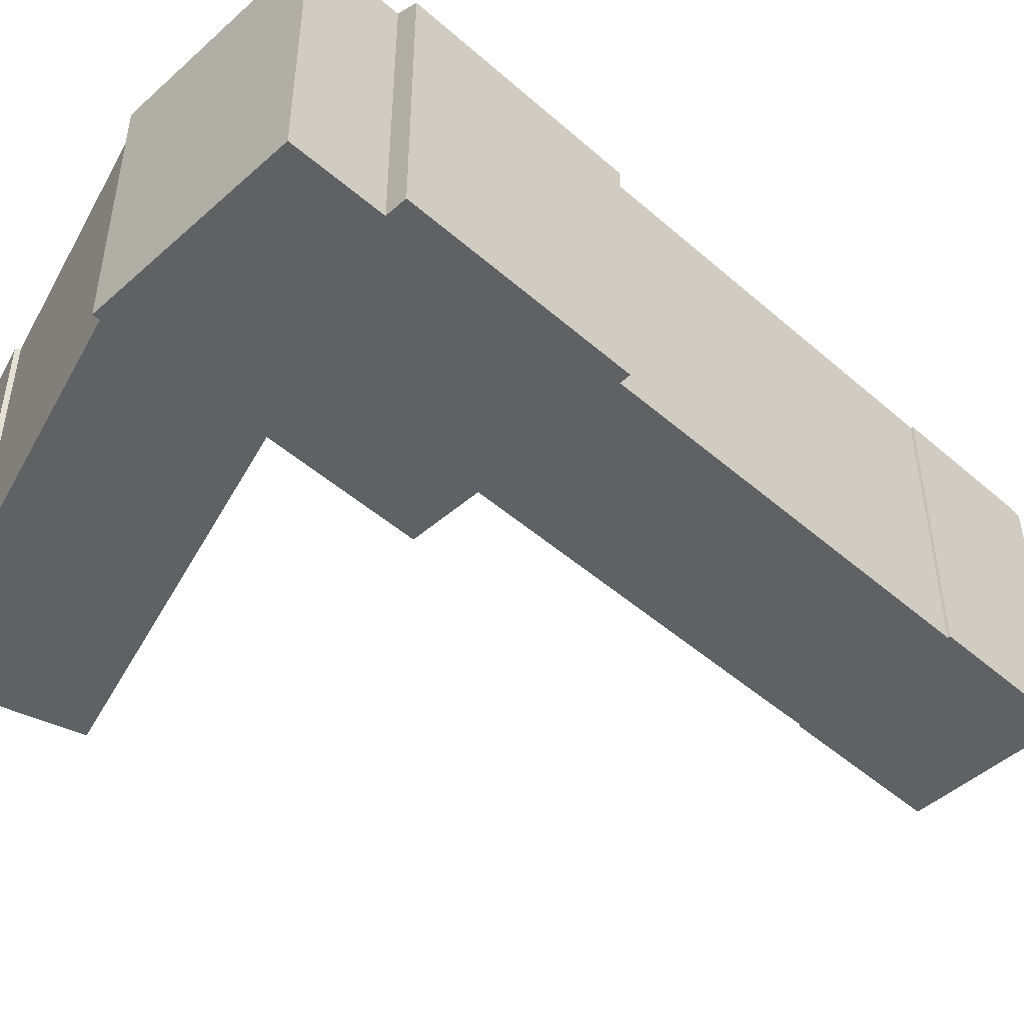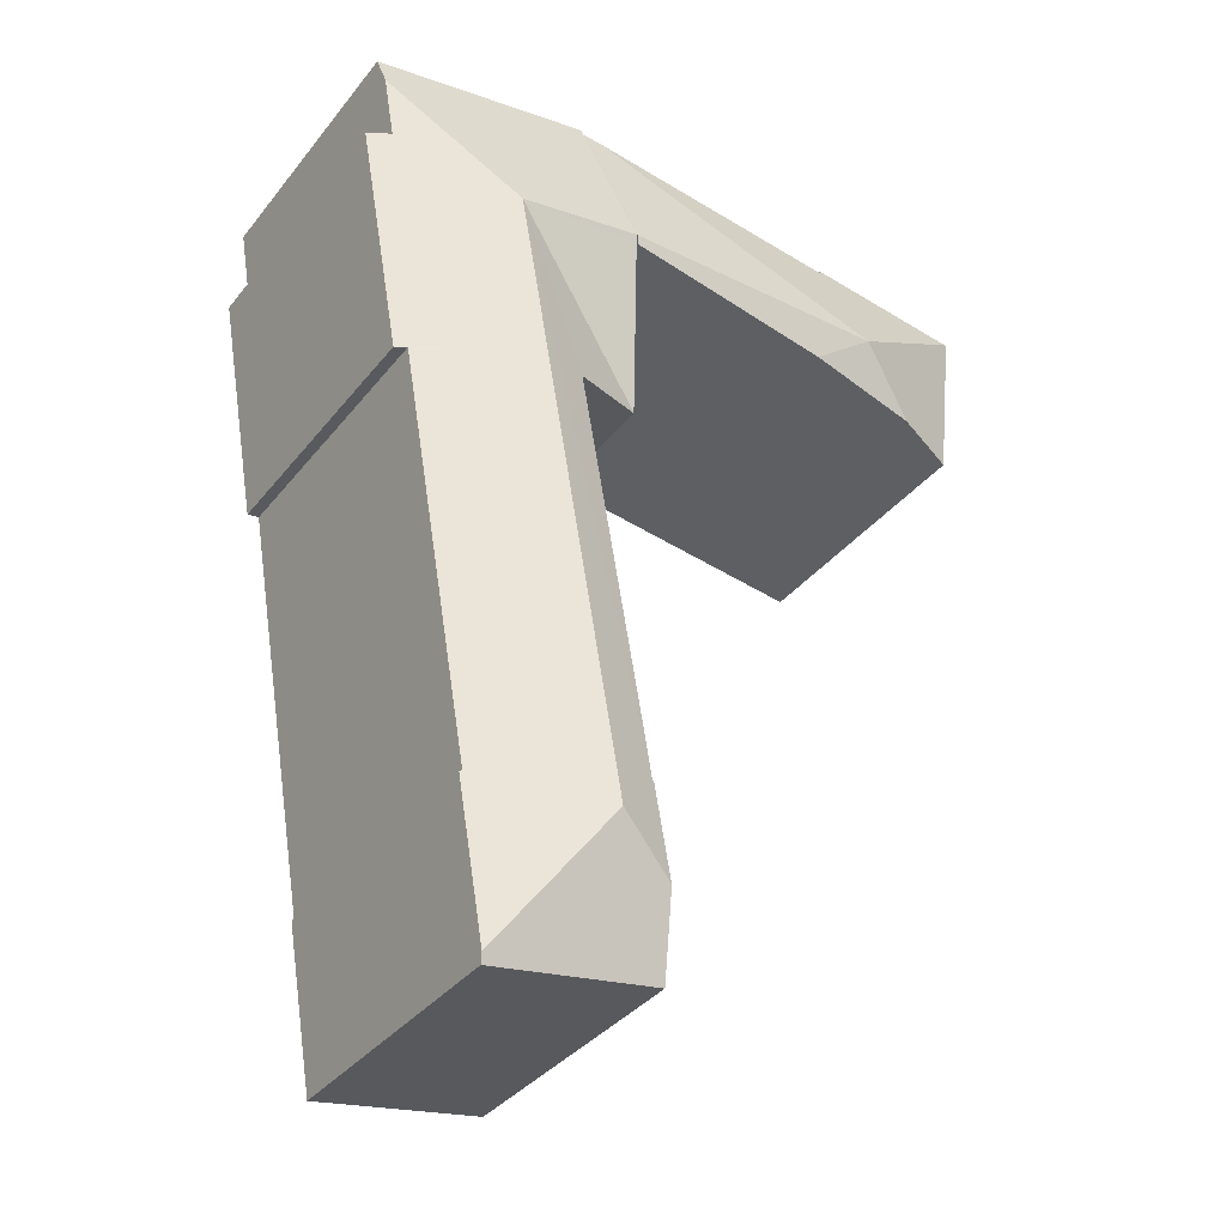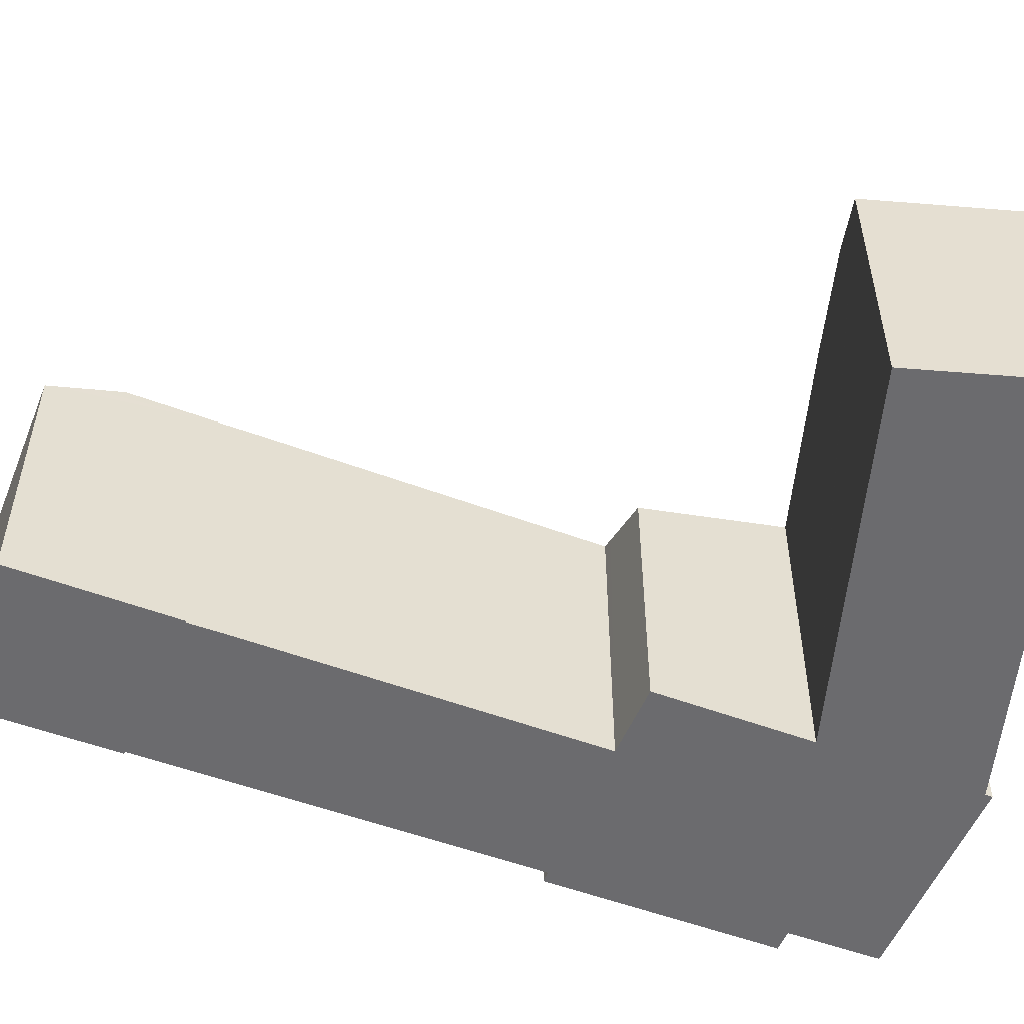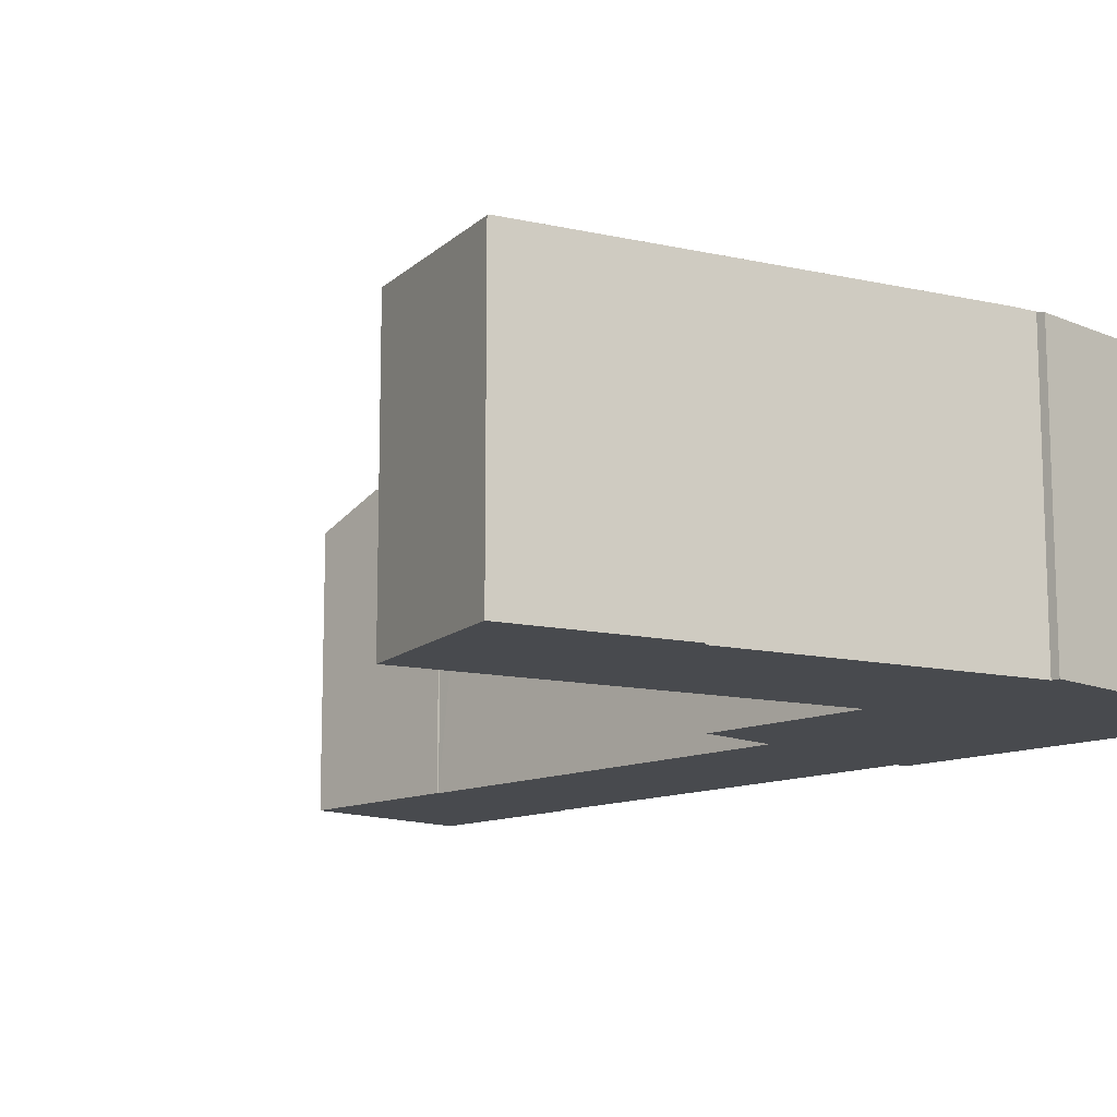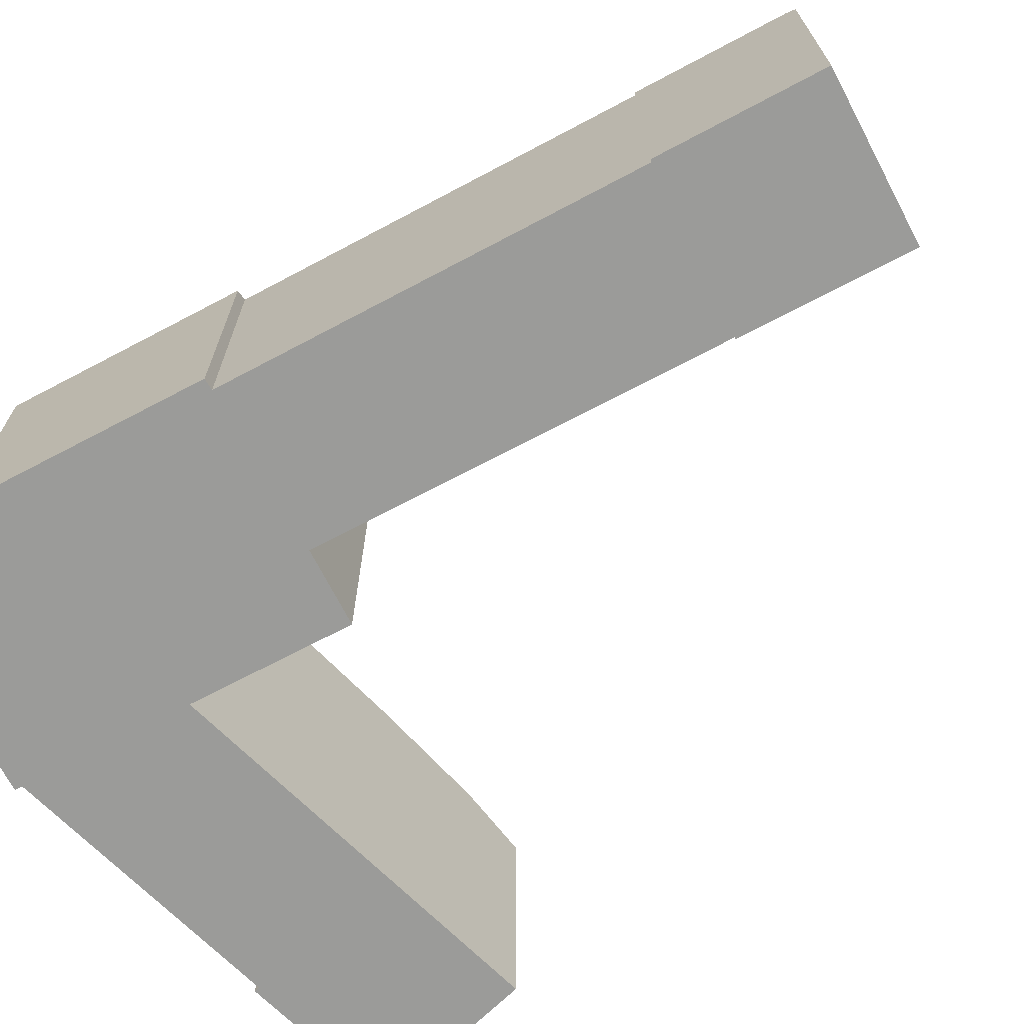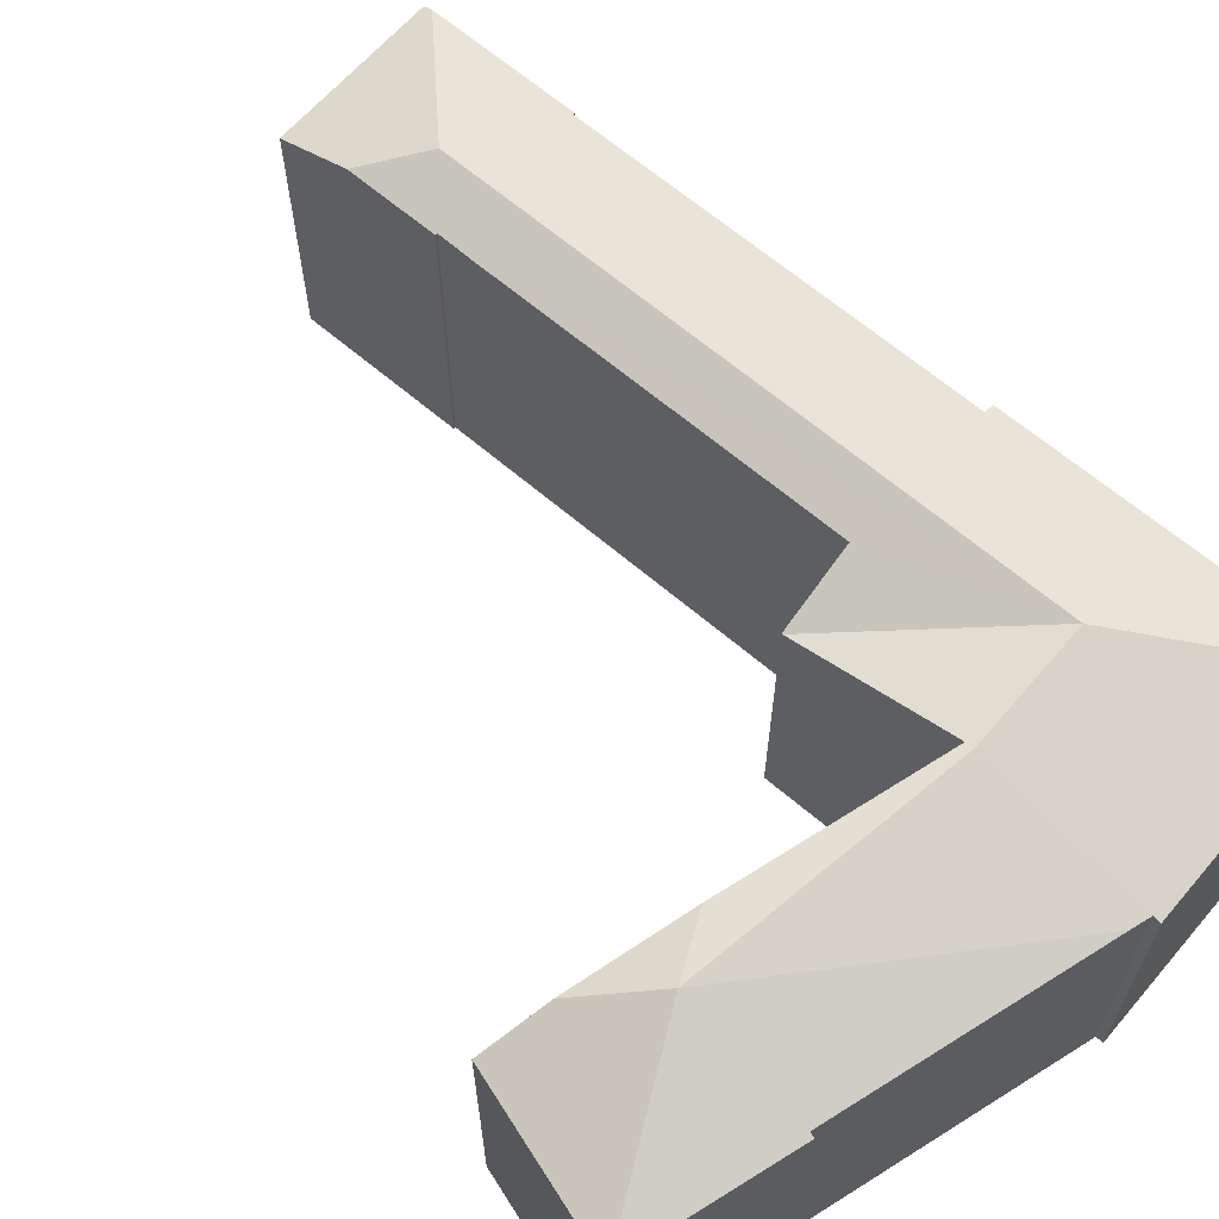
<metadata>
{"format":"obj","ext":"obj","renderer":"f3d","projection":"perspective","resolution":1024,"background":"white","views":[{"elev":-47.2,"azim":55.4,"up":"+Y"},{"elev":-36.5,"azim":146.6,"up":"+Z"},{"elev":-53.5,"azim":-101.7,"up":"+Y"},{"elev":-12.8,"azim":-34.4,"up":"+Y"},{"elev":-69.6,"azim":127.9,"up":"+Y"},{"elev":64.4,"azim":-39.2,"up":"+Y"}]}
</metadata>
<code>
v  32.15 22.45 -22.8
v  34.46 26.4 -9.774
v  44.73 26.61 -10.93
v  34.54 26.61 -9.08
v  34.41 26.39 -9.78
v  16.76 25.66 -11.98
v  34.48 26.61 -9.087
v  34.35 26.39 -9.787
v  12.27 26.61 -8.768
v  7.016 24.47 -13.19
v  0 22.45 1.375e-15
v  1.639 22.45 -13.86
v  0.169 22.52 0.021
v  13.54 22.68 1.242
v  0.537 22.51 0.067
v  35.31 22.69 3.856
v  13.48 22.5 1.676
v  36.81 22.63 4.035
v  36.92 22.63 4.048
v  36.93 22.63 4.05
v  55.45 22.44 1.307
v  37.04 22.44 4.656
v  55.02 23.21 -1.229
v  51.5 22.86 -26.3
v  52.68 22.48 -25.14
v  52.45 22.48 -26.44
v  42.3 26.6 -24.79
v  53.48 22.47 -20.69
v  54.92 22.46 -12.56
v  55.7 22.46 -8.206
v  54.11 23.2 -6.521
v  55.95 22.45 -6.842
v  51.48 22.87 -26.45
v  35.96 26.61 -60.76
v  49.56 22.86 -37.44
v  45.71 22.85 -59.51
v  45.91 22.77 -59.58
v  43.77 22.77 -71.88
v  30.03 22.45 -70.25
v  43.64 22.45 -72.64
v  31.11 24.93 -64.15
v  30.16 22.74 -69.55
v  30.65 23.89 -66.7
v  32.13 22.45 -22.88
v  37.27 24.55 -23.87
v  38.32 24.98 -24.07
v  33.08 24.98 -53.69
v  32.58 25 -56.73
v  32.43 24.94 -56.7
v  32.13 1.401e-15 -22.88
v  34.46 5.985e-16 -9.774
v  32.15 1.396e-15 -22.8
v  1.639 8.489e-16 -13.86
v  0 0 0
v  36.93 -2.48e-16 4.05
v  37.04 -2.851e-16 4.656
v  32.43 3.472e-15 -56.7
v  30.03 4.301e-15 -70.25
v  30.16 4.259e-15 -69.55
v  31.11 3.928e-15 -64.15
v  30.65 4.084e-15 -66.7
v  32.58 3.474e-15 -56.73
v  38.32 1.474e-15 -24.07
v  33.08 3.288e-15 -53.69
v  34.41 5.989e-16 -9.78
v  7.016 8.078e-16 -13.19
v  34.35 5.993e-16 -9.787
v  16.76 7.336e-16 -11.98
v  51.5 1.611e-15 -26.3
v  52.45 1.619e-15 -26.44
v  43.64 4.448e-15 -72.64
v  37.27 1.462e-15 -23.87
v  0.537 -4.103e-18 0.067
v  13.48 -1.026e-16 1.676
v  0.169 -1.286e-18 0.021
v  13.54 -7.605e-17 1.242
v  35.31 -2.361e-16 3.856
v  36.92 -2.479e-16 4.048
v  36.81 -2.471e-16 4.035
v  55.45 -8.003e-17 1.307
v  54.11 3.993e-16 -6.521
v  55.95 4.19e-16 -6.842
v  45.71 3.644e-15 -59.51
v  45.91 3.648e-15 -59.58
v  55.02 7.525e-17 -1.229
v  55.7 5.025e-16 -8.206
v  54.92 7.693e-16 -12.56
v  52.68 1.54e-15 -25.14
v  53.48 1.267e-15 -20.69
v  49.56 2.292e-15 -37.44
v  51.48 1.62e-15 -26.45
v  43.77 4.401e-15 -71.88
g defaultobject
f 1 2 3
f 4 3 2
f 2 5 4
f 6 7 8
f 7 6 9
f 6 10 9
f 11 10 12
f 10 11 9
f 9 11 13
f 14 13 15
f 14 9 13
f 9 14 16
f 14 15 17
f 7 16 18
f 16 7 9
f 4 18 19
f 18 4 7
f 4 19 20
f 21 20 22
f 20 21 4
f 4 21 3
f 3 21 23
f 24 25 26
f 25 24 27
f 25 27 3
f 25 3 28
f 28 3 29
f 29 3 30
f 30 3 31
f 31 3 23
f 30 31 32
f 27 24 33
f 33 34 27
f 34 33 35
f 34 35 36
f 34 36 37
f 34 37 38
f 39 38 40
f 38 39 34
f 34 39 41
f 41 39 42
f 41 42 43
f 3 44 1
f 44 3 45
f 45 3 46
f 46 3 47
f 47 3 48
f 48 41 49
f 41 48 34
f 34 48 3
f 34 3 27
f 50 1 44
f 1 51 2
f 51 1 50
f 51 50 52
f 53 11 12
f 11 53 54
f 55 22 20
f 22 55 56
f 43 49 41
f 49 43 42
f 49 42 57
f 57 42 39
f 57 39 58
f 57 58 59
f 57 59 60
f 60 59 61
f 62 47 48
f 47 62 46
f 46 62 63
f 63 62 64
f 51 5 2
f 5 51 8
f 8 51 6
f 6 51 10
f 10 51 12
f 12 51 65
f 12 65 66
f 12 66 53
f 66 65 67
f 66 67 68
f 26 69 24
f 69 26 70
f 71 39 40
f 39 71 58
f 63 45 46
f 45 63 44
f 44 63 50
f 50 63 72
f 11 15 13
f 15 11 17
f 17 11 54
f 17 54 73
f 17 73 74
f 73 54 75
f 76 16 14
f 16 76 18
f 18 76 77
f 18 77 19
f 19 77 20
f 20 77 78
f 20 78 55
f 78 77 79
f 56 21 22
f 21 56 80
f 81 32 31
f 32 81 82
f 83 37 36
f 37 83 84
f 49 62 48
f 62 49 57
f 17 76 14
f 76 17 74
f 21 31 23
f 31 21 80
f 31 80 81
f 81 80 85
f 82 30 32
f 30 82 29
f 29 82 28
f 28 82 25
f 25 82 26
f 26 82 86
f 26 86 87
f 26 87 88
f 26 88 70
f 88 87 89
f 69 33 24
f 33 69 35
f 35 69 36
f 36 69 90
f 36 90 83
f 90 69 91
f 84 38 37
f 38 84 40
f 40 84 71
f 71 84 92
f 90 62 83
f 62 90 64
f 64 90 63
f 63 90 91
f 63 91 69
f 63 69 70
f 63 70 88
f 63 88 72
f 72 88 50
f 50 88 52
f 52 88 51
f 51 88 89
f 51 89 87
f 85 76 81
f 76 85 77
f 77 85 80
f 77 80 79
f 79 80 78
f 78 80 55
f 55 80 56
f 66 54 53
f 54 66 68
f 54 68 67
f 54 67 65
f 54 65 51
f 54 51 87
f 54 87 86
f 54 86 75
f 75 86 73
f 73 86 76
f 73 76 74
f 76 86 81
f 81 86 82
f 92 58 71
f 58 92 59
f 59 92 84
f 59 84 61
f 61 84 60
f 60 84 57
f 57 84 83
f 57 83 62

</code>
